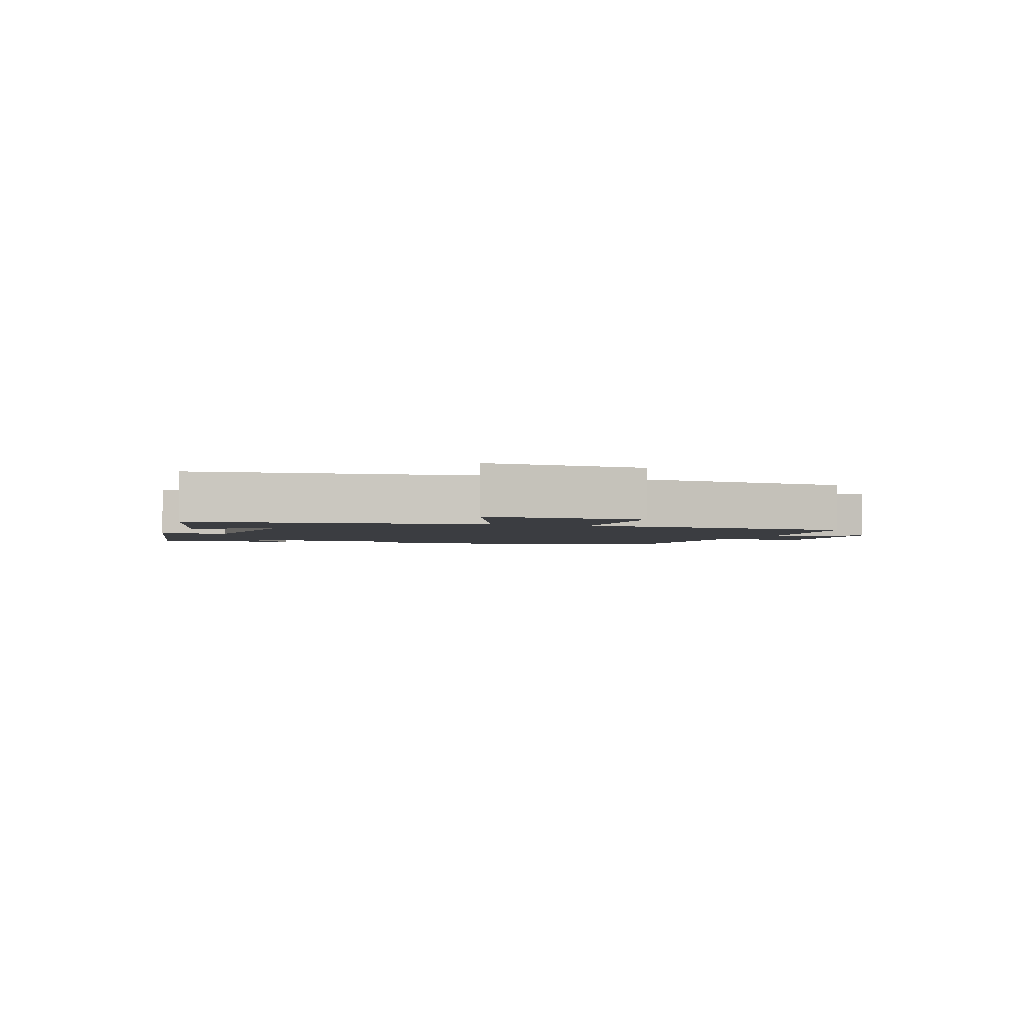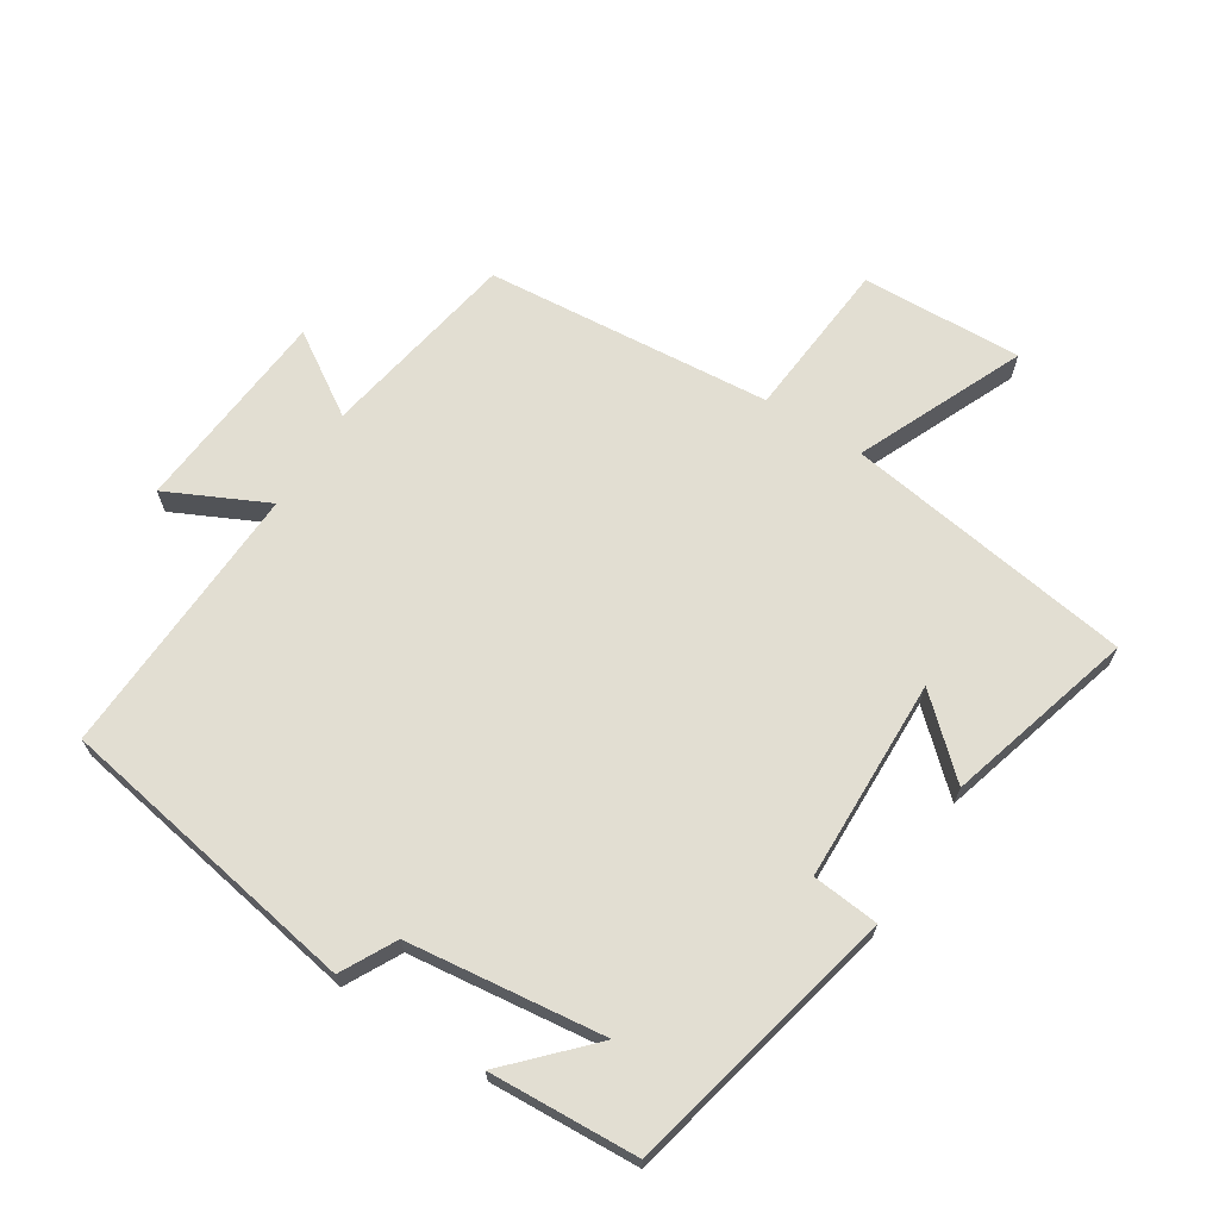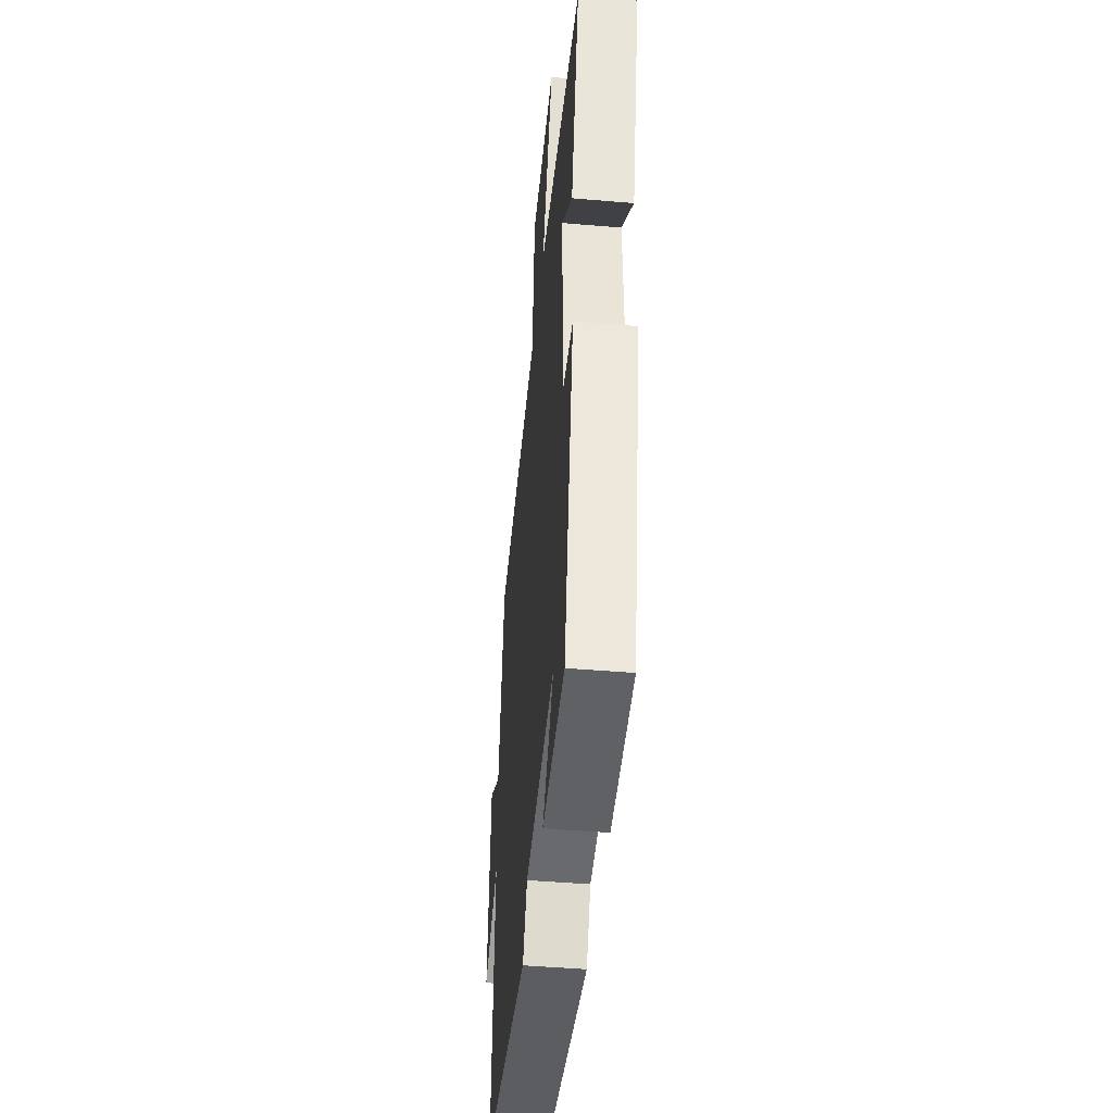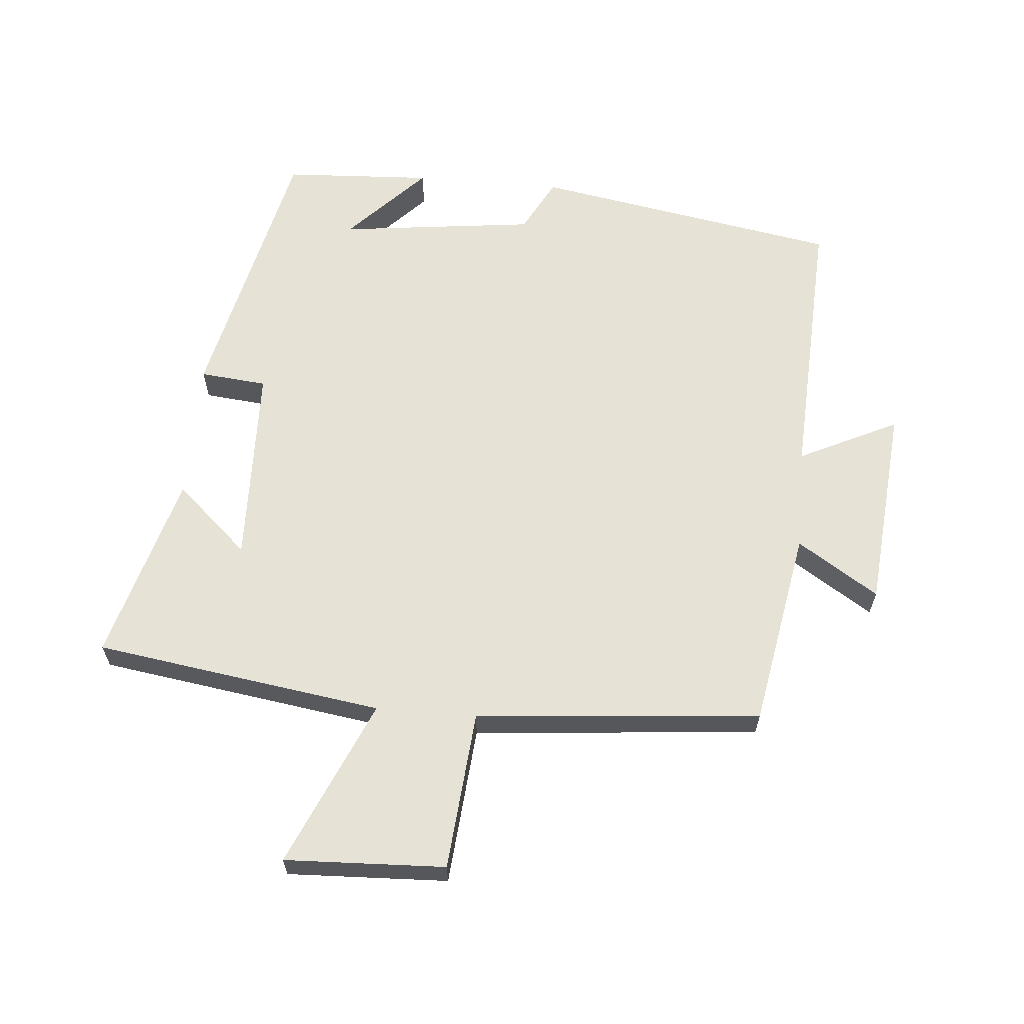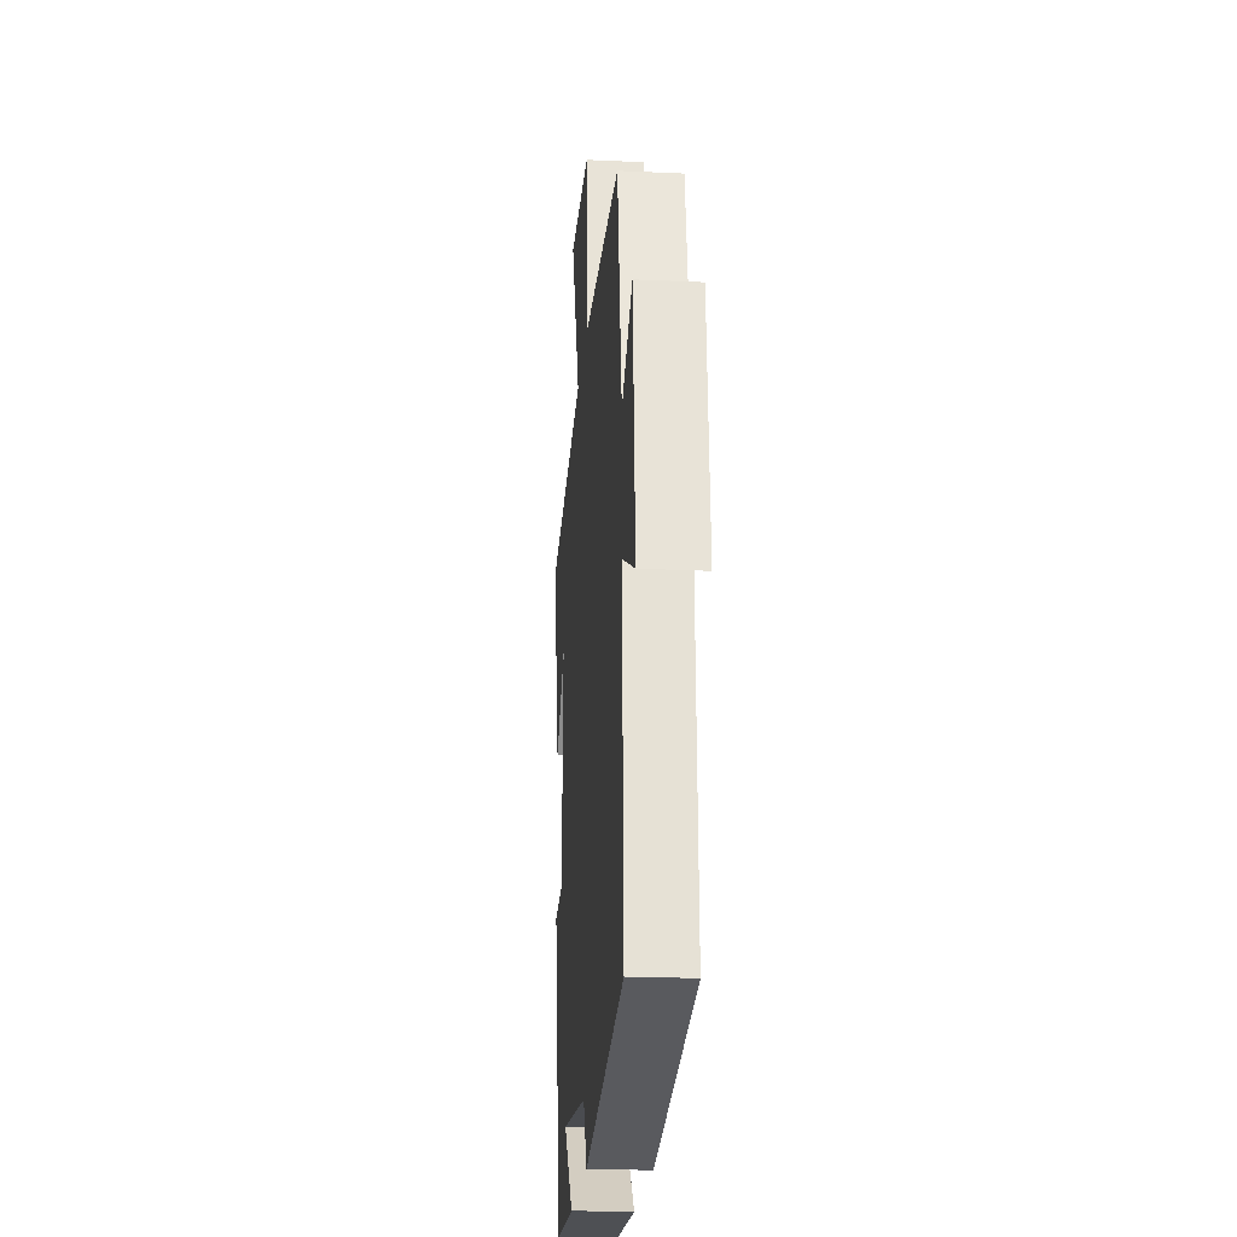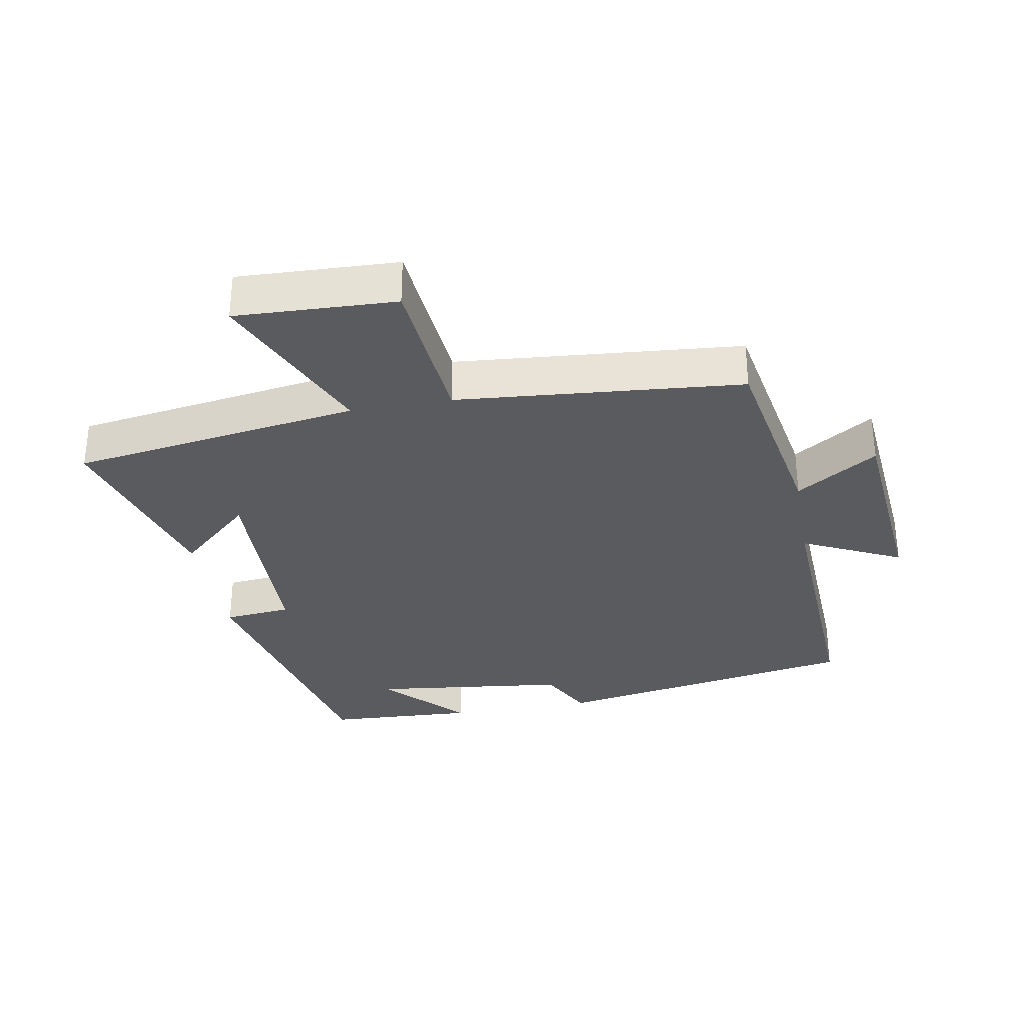
<metadata>
{"format":"obj","ext":"obj","renderer":"f3d","projection":"perspective","resolution":1024,"background":"white","views":[{"elev":-2.4,"azim":-21.3,"up":"+Y"},{"elev":67.9,"azim":-147.6,"up":"+Y"},{"elev":-46.1,"azim":-95.6,"up":"+Z"},{"elev":63.0,"azim":4.9,"up":"+Y"},{"elev":-21.8,"azim":85.3,"up":"+Z"},{"elev":-32.4,"azim":10.2,"up":"+Y"}]}
</metadata>
<code>
v 0.446 0.07 0.462
v 0.5 0.07 0.161
v 0.623 0.07 0.24
v 0.651 0.07 -0.072
v 0.5 0.07 0.001
v 0.52 0.07 -0.419
v 0.053 0.07 -0.5
v 0.009 0.07 -0.417
v -0.291 0.07 -0.381
v -0.177 0.07 -0.5
v -0.404 0.07 -0.488
v -0.5 0.07 -0.07
v -0.398 0.07 -0.06
v -0.39 0.07 0.248
v -0.5 0.07 0.148
v -0.582 0.07 0.435
v -0.143 0.07 0.5
v -0.254 0.07 0.752
v -0.01 0.07 0.742
v 0.011 0.07 0.5
v 0.446 0 0.462
v 0.5 0 0.161
v 0.623 0 0.24
v 0.651 0 -0.072
v 0.5 0 0.001
v 0.52 0 -0.419
v 0.053 0 -0.5
v 0.009 0 -0.417
v -0.291 0 -0.381
v -0.177 0 -0.5
v -0.404 0 -0.488
v -0.5 0 -0.07
v -0.398 0 -0.06
v -0.39 0 0.248
v -0.5 0 0.148
v -0.582 0 0.435
v -0.143 0 0.5
v -0.254 0 0.752
v -0.01 0 0.742
v 0.011 0 0.5
f 17 18 19 20
f 17 20 1 2
f 14 15 16 17
f 13 14 17 2
f 11 12 13
f 9 10 11
f 9 11 13
f 8 9 13 2
f 5 6 7 8
f 2 3 4 5
f 2 5 8
f 40 39 38 37
f 22 21 40 37
f 37 36 35 34
f 22 37 34 33
f 33 32 31
f 31 30 29
f 33 31 29
f 22 33 29 28
f 28 27 26 25
f 25 24 23 22
f 28 25 22
f 1 21 22 2
f 2 22 23 3
f 3 23 24 4
f 4 24 25 5
f 5 25 26 6
f 6 26 27 7
f 7 27 28 8
f 8 28 29 9
f 9 29 30 10
f 10 30 31 11
f 11 31 32 12
f 12 32 33 13
f 13 33 34 14
f 14 34 35 15
f 15 35 36 16
f 16 36 37 17
f 17 37 38 18
f 18 38 39 19
f 19 39 40 20
f 20 40 21 1

</code>
